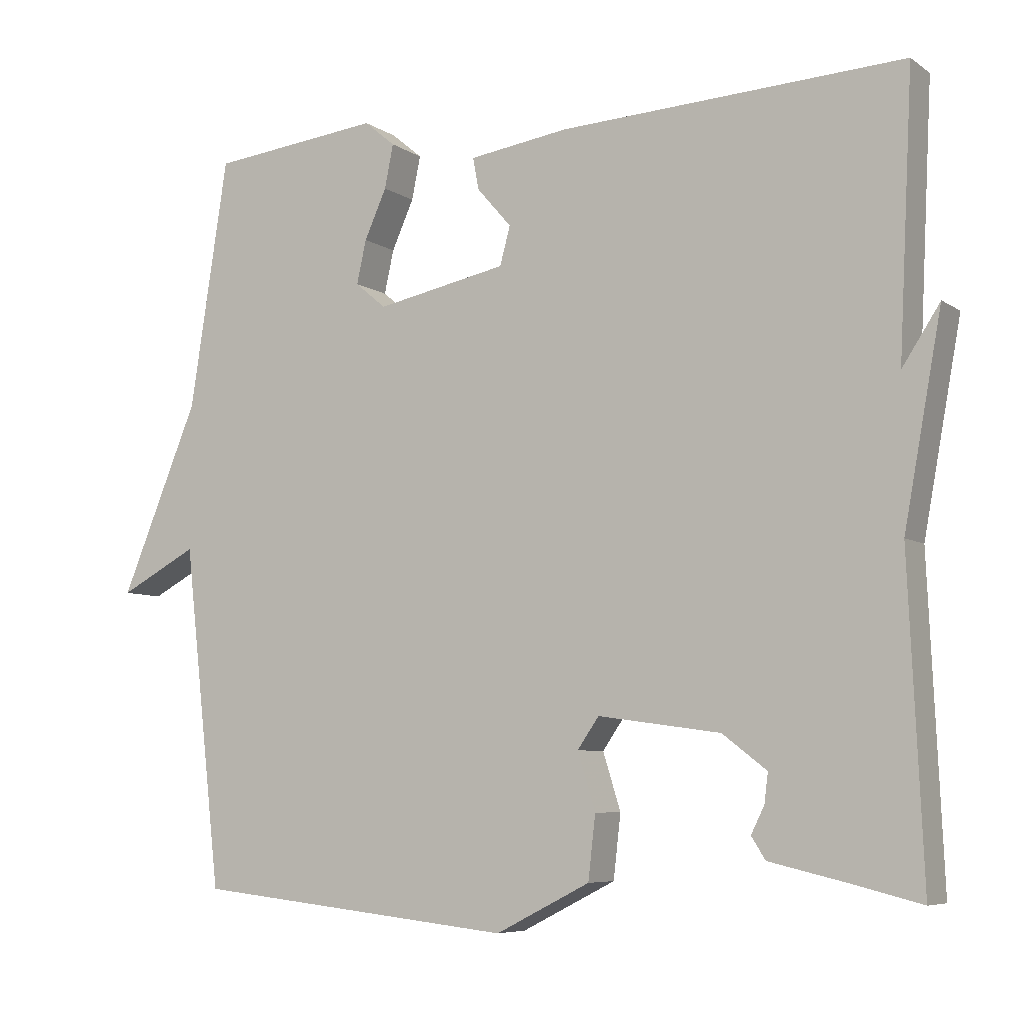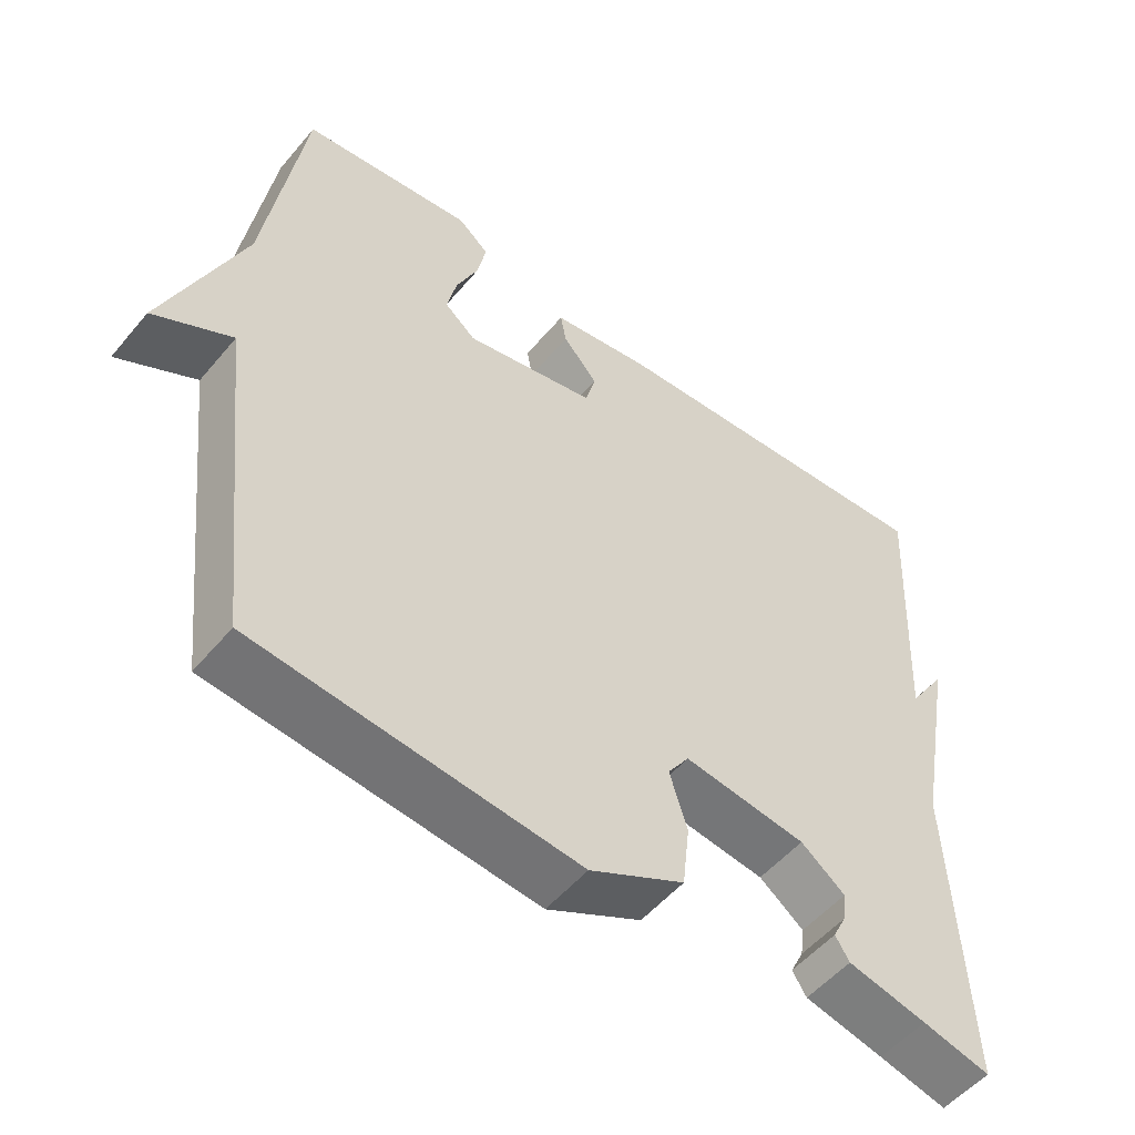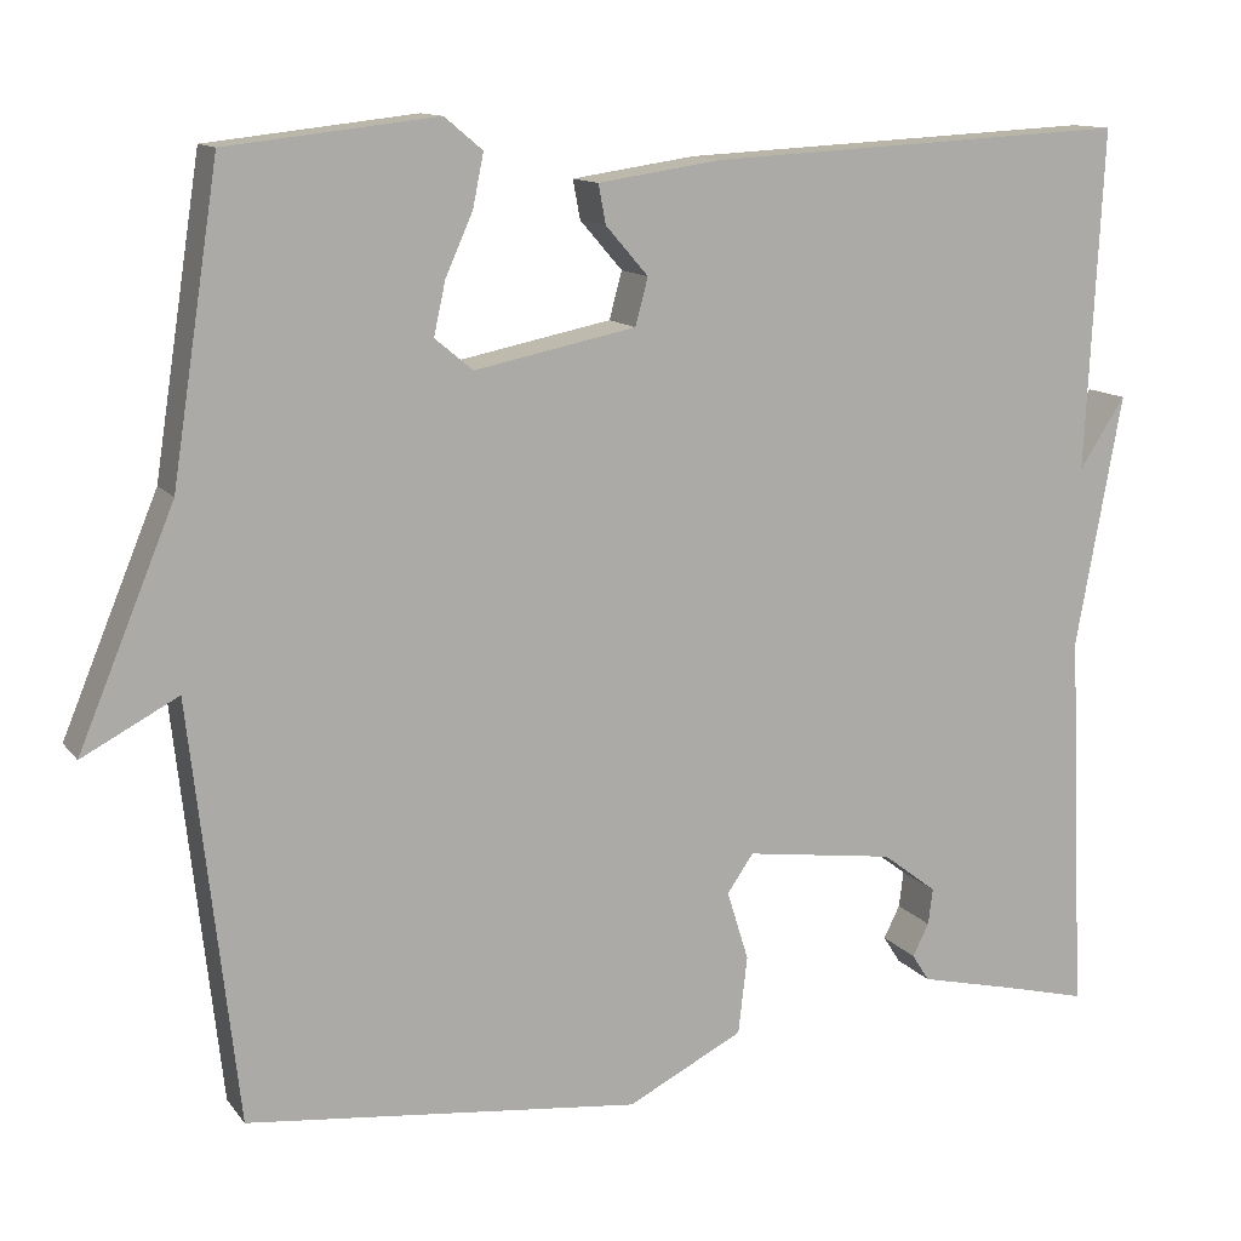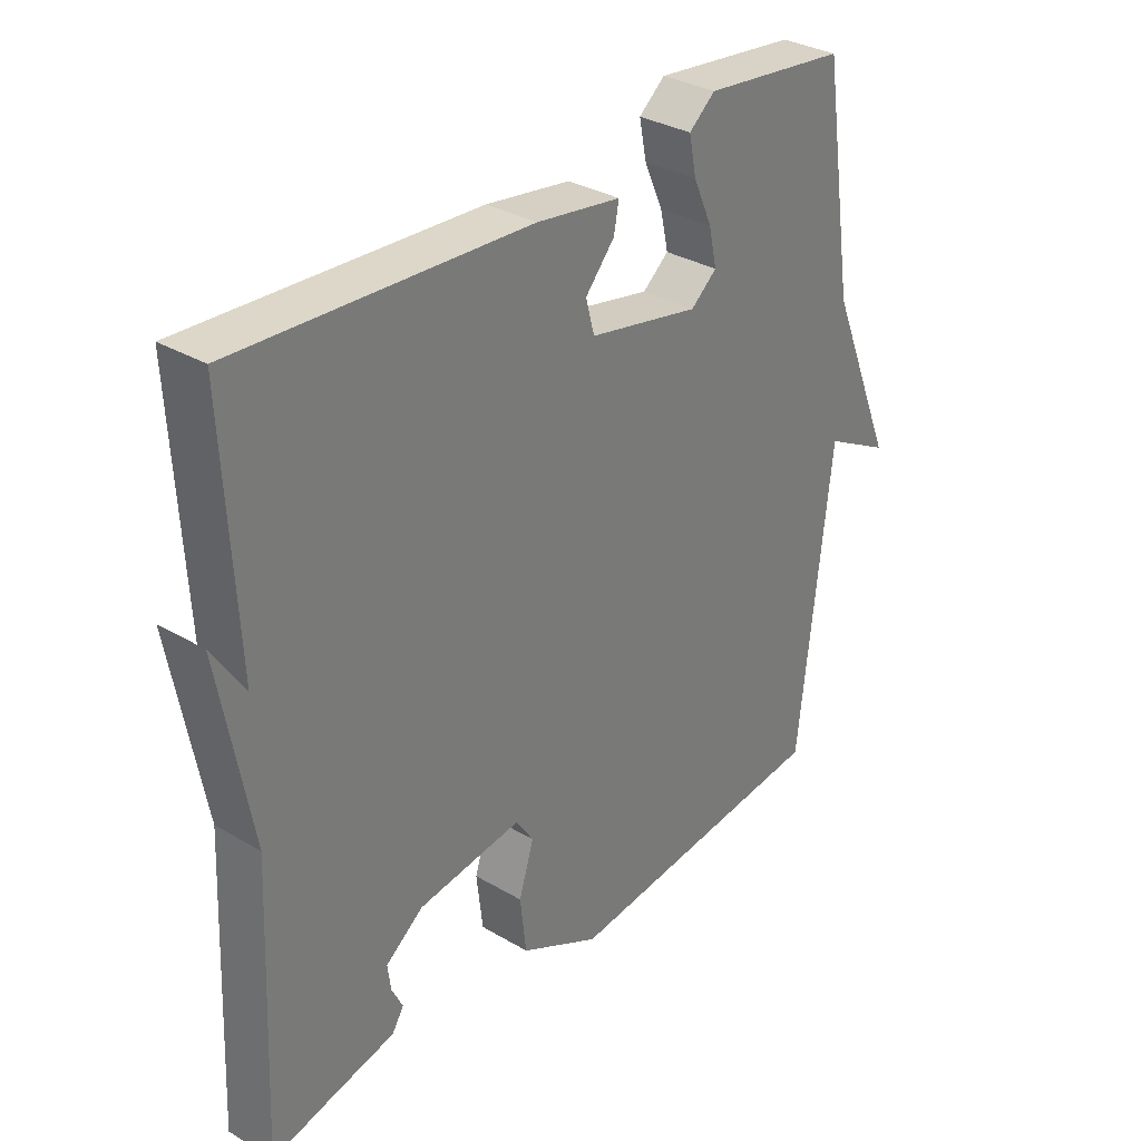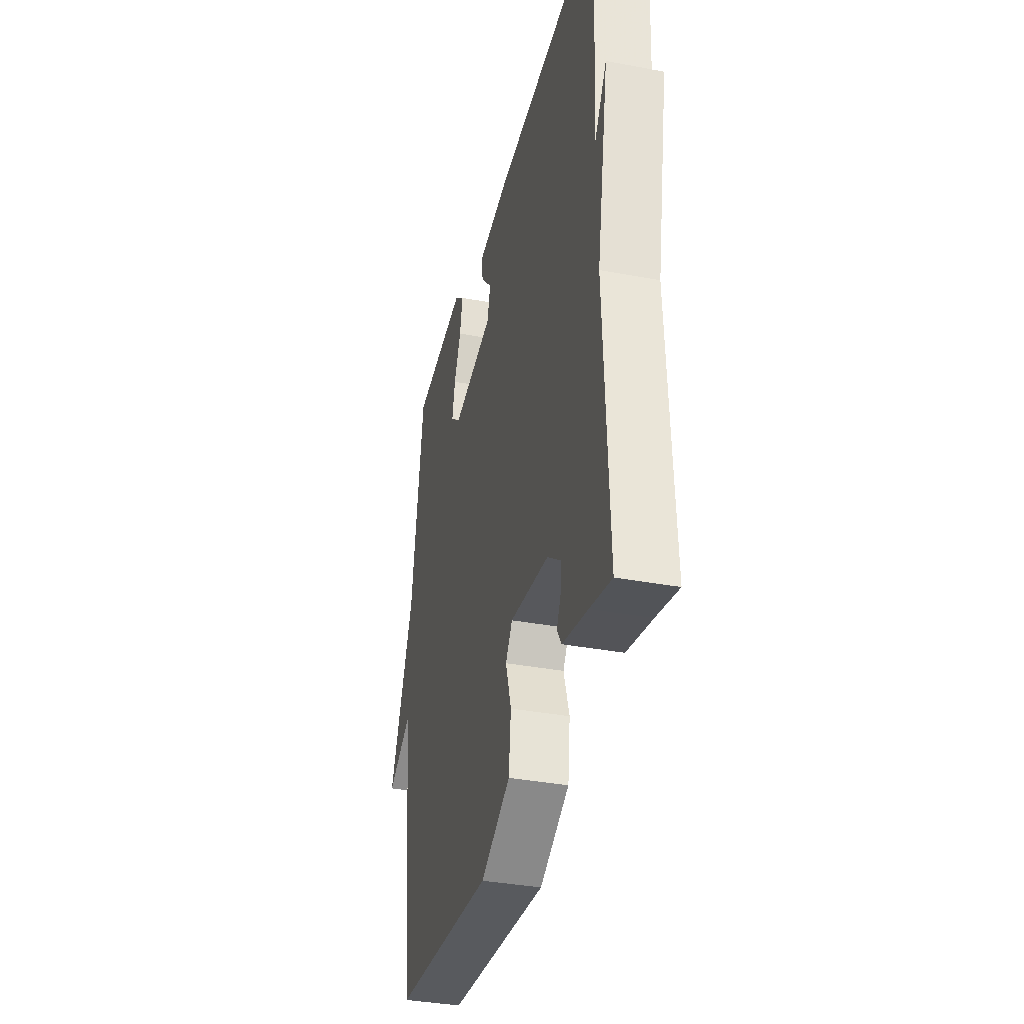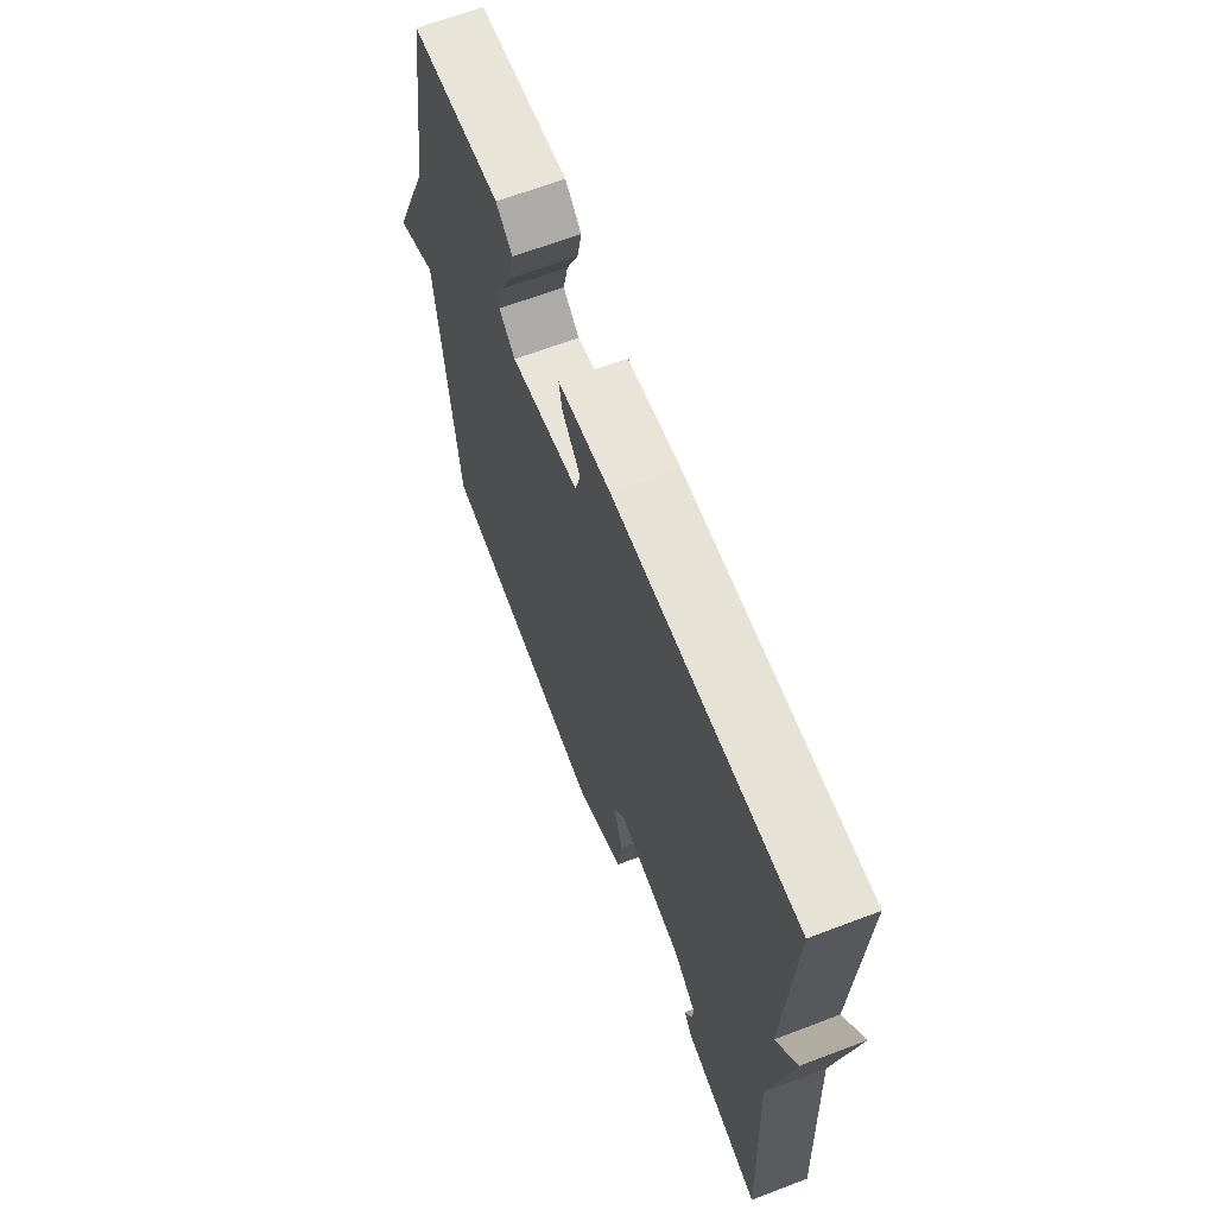
<metadata>
{"format":"obj","ext":"obj","renderer":"f3d","projection":"perspective","resolution":1024,"background":"white","views":[{"elev":-6.7,"azim":-151.0,"up":"+Z"},{"elev":-52.7,"azim":141.2,"up":"+Z"},{"elev":12.4,"azim":157.3,"up":"+Z"},{"elev":32.2,"azim":-50.4,"up":"+Z"},{"elev":-36.4,"azim":-103.8,"up":"+Z"},{"elev":65.7,"azim":-110.9,"up":"+Z"}]}
</metadata>
<code>
v 0.5 0.07 0.5
v 0.552 0.07 0.162
v 0.658 0.07 -0.094
v 0.552 0.07 -0.038
v 0.5 0.07 -0.5
v 0.064 0.07 -0.547
v -0.064 0.07 -0.482
v -0.074 0.07 -0.396
v -0.05 0.07 -0.319
v -0.079 0.07 -0.277
v -0.245 0.07 -0.3
v -0.305 0.07 -0.346
v -0.3 0.07 -0.386
v -0.282 0.07 -0.422
v -0.301 0.07 -0.452
v -0.408 0.07 -0.477
v -0.5 0.07 -0.5
v -0.481 0.07 -0.076
v -0.532 0.07 0.202
v -0.481 0.07 0.124
v -0.5 0.07 0.5
v -0.034 0.07 0.476
v 0.102 0.07 0.456
v 0.094 0.07 0.413
v 0.047 0.07 0.359
v 0.061 0.07 0.307
v 0.239 0.07 0.271
v 0.281 0.07 0.306
v 0.268 0.07 0.365
v 0.238 0.07 0.432
v 0.226 0.07 0.491
v 0.268 0.07 0.526
v 0.5 0 0.5
v 0.552 0 0.162
v 0.658 0 -0.094
v 0.552 0 -0.038
v 0.5 0 -0.5
v 0.064 0 -0.547
v -0.064 0 -0.482
v -0.074 0 -0.396
v -0.05 0 -0.319
v -0.079 0 -0.277
v -0.245 0 -0.3
v -0.305 0 -0.346
v -0.3 0 -0.386
v -0.282 0 -0.422
v -0.301 0 -0.452
v -0.408 0 -0.477
v -0.5 0 -0.5
v -0.481 0 -0.076
v -0.532 0 0.202
v -0.481 0 0.124
v -0.5 0 0.5
v -0.034 0 0.476
v 0.102 0 0.456
v 0.094 0 0.413
v 0.047 0 0.359
v 0.061 0 0.307
v 0.239 0 0.271
v 0.281 0 0.306
v 0.268 0 0.365
v 0.238 0 0.432
v 0.226 0 0.491
v 0.268 0 0.526
f 32 1 2
f 31 32 2
f 30 31 2
f 29 30 2
f 2 3 4
f 29 2 4
f 28 29 4
f 7 8 9
f 6 7 9
f 5 6 9
f 4 5 9
f 28 4 9
f 27 28 9
f 26 27 9 10
f 25 26 10 11
f 23 24 25
f 22 23 25
f 21 22 25
f 20 21 25
f 20 25 11 12
f 20 12 13
f 19 20 13
f 18 19 13
f 18 13 14
f 17 18 14
f 16 17 14
f 14 15 16
f 34 33 64
f 34 64 63
f 34 63 62
f 34 62 61
f 36 35 34
f 36 34 61
f 36 61 60
f 41 40 39
f 41 39 38
f 41 38 37
f 41 37 36
f 41 36 60
f 41 60 59
f 42 41 59 58
f 43 42 58 57
f 57 56 55
f 57 55 54
f 57 54 53
f 57 53 52
f 44 43 57 52
f 45 44 52
f 45 52 51
f 45 51 50
f 46 45 50
f 46 50 49
f 46 49 48
f 48 47 46
f 1 33 34 2
f 2 34 35 3
f 3 35 36 4
f 4 36 37 5
f 5 37 38 6
f 6 38 39 7
f 7 39 40 8
f 8 40 41 9
f 9 41 42 10
f 10 42 43 11
f 11 43 44 12
f 12 44 45 13
f 13 45 46 14
f 14 46 47 15
f 15 47 48 16
f 16 48 49 17
f 17 49 50 18
f 18 50 51 19
f 19 51 52 20
f 20 52 53 21
f 21 53 54 22
f 22 54 55 23
f 23 55 56 24
f 24 56 57 25
f 25 57 58 26
f 26 58 59 27
f 27 59 60 28
f 28 60 61 29
f 29 61 62 30
f 30 62 63 31
f 31 63 64 32
f 32 64 33 1

</code>
